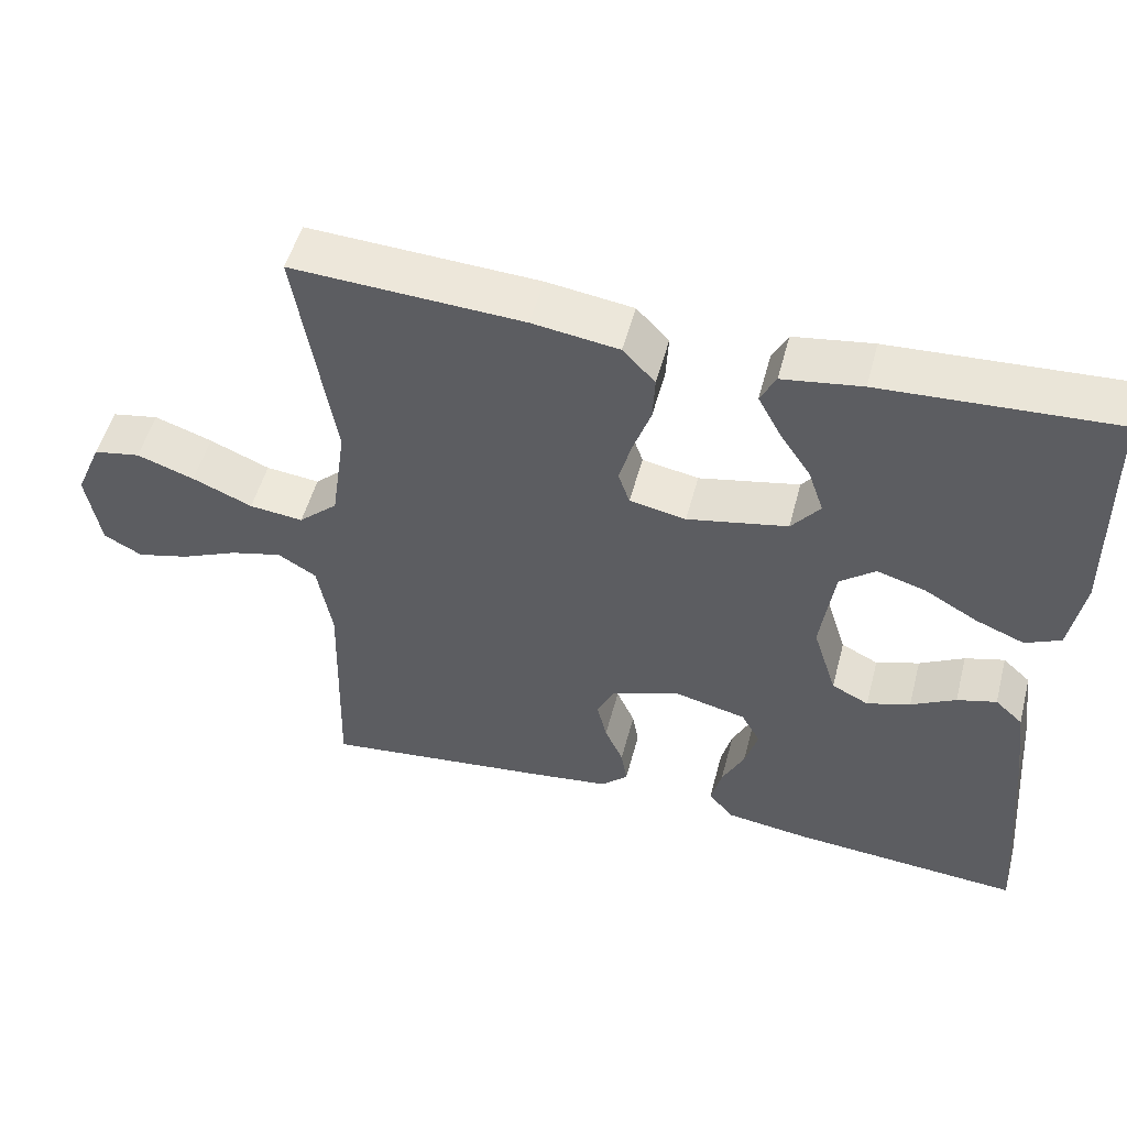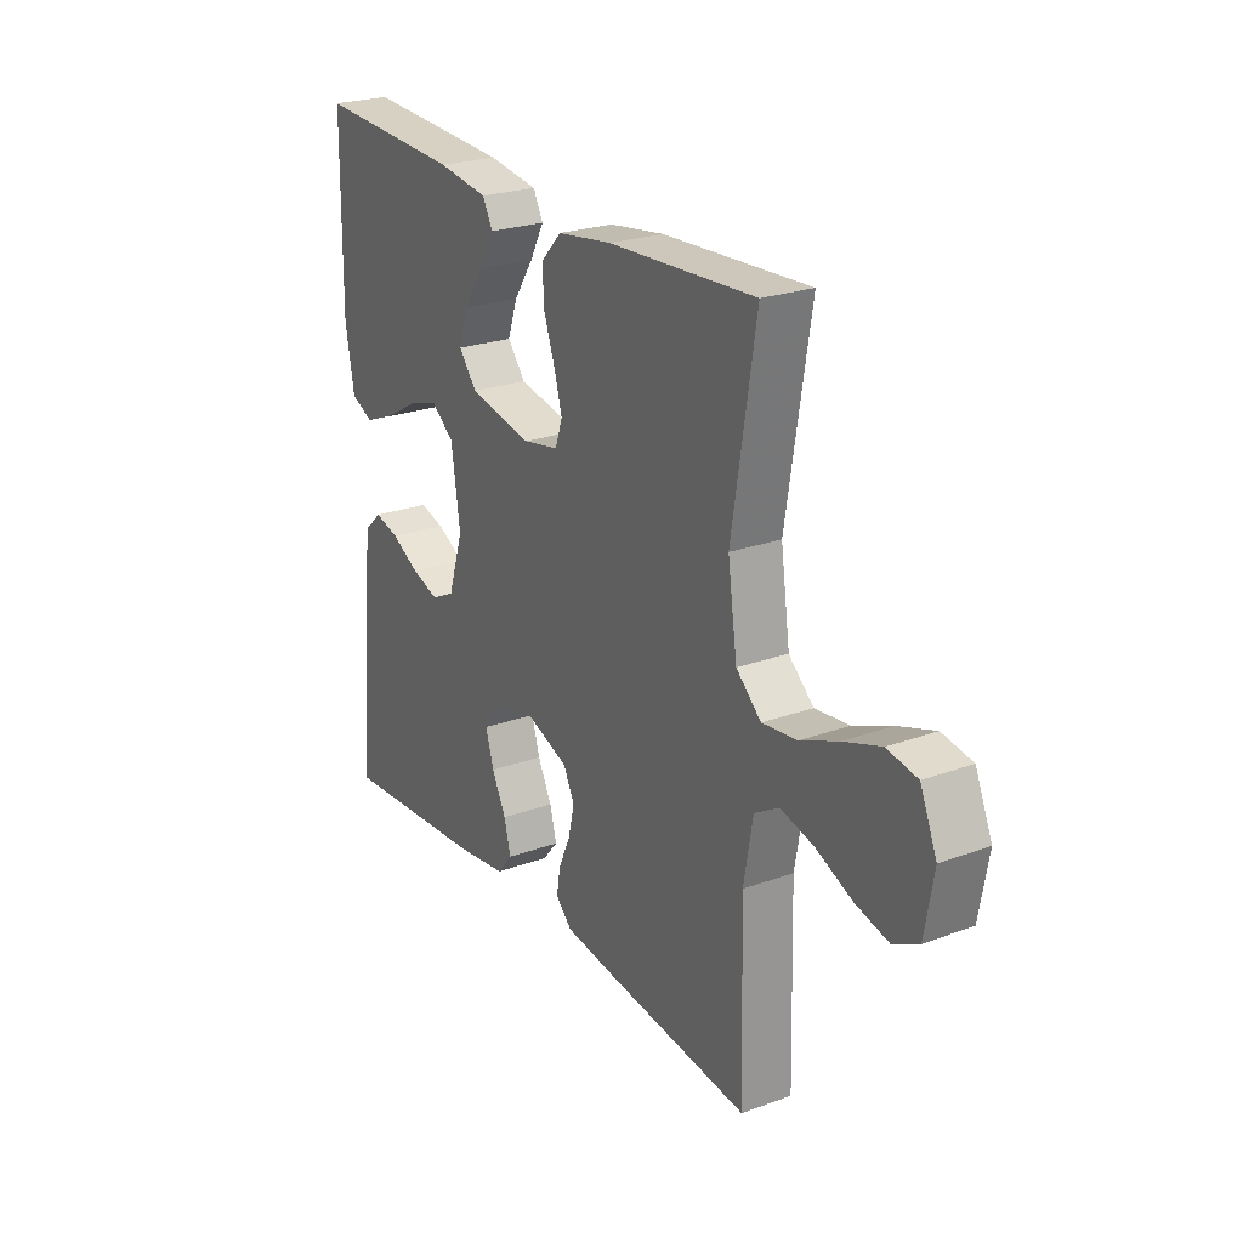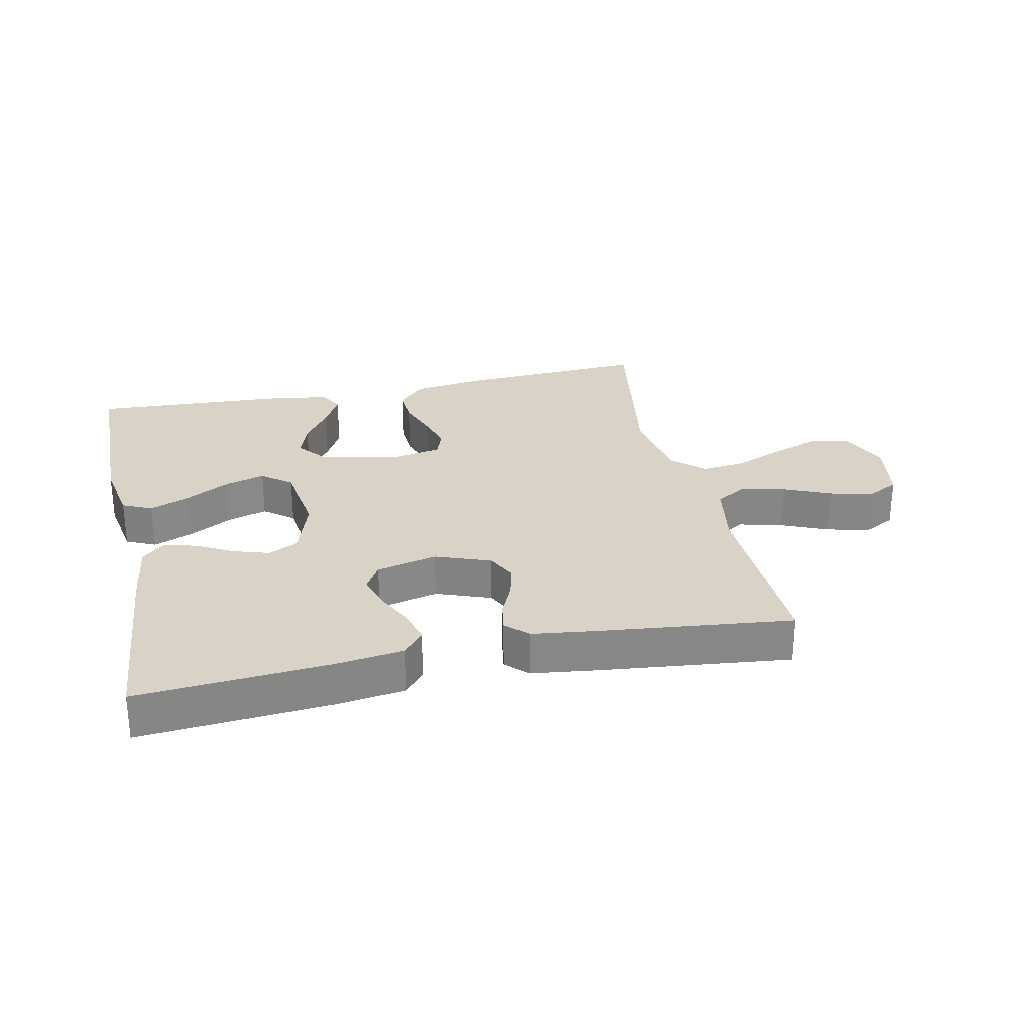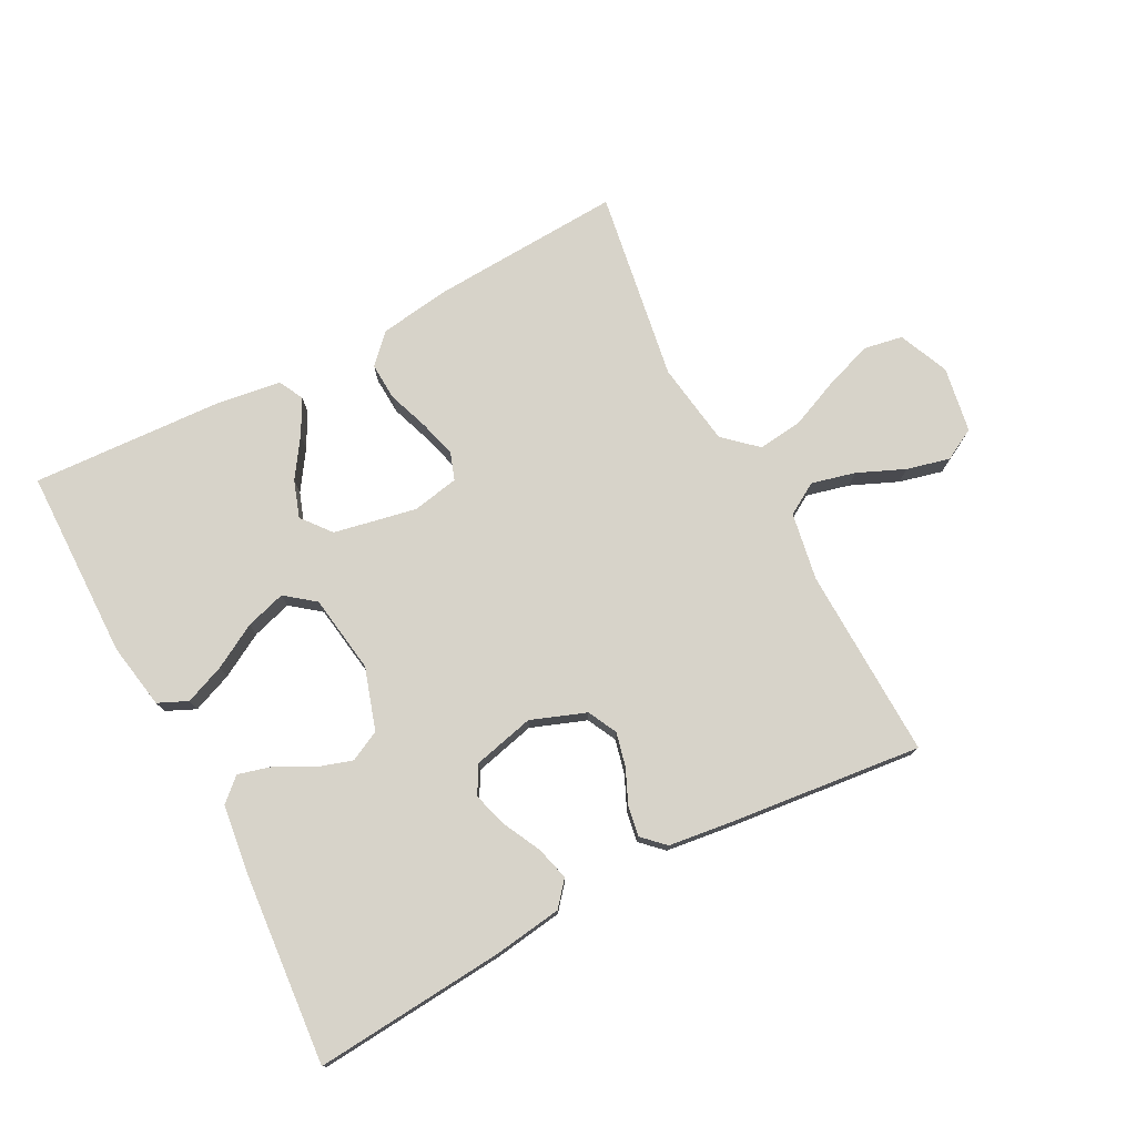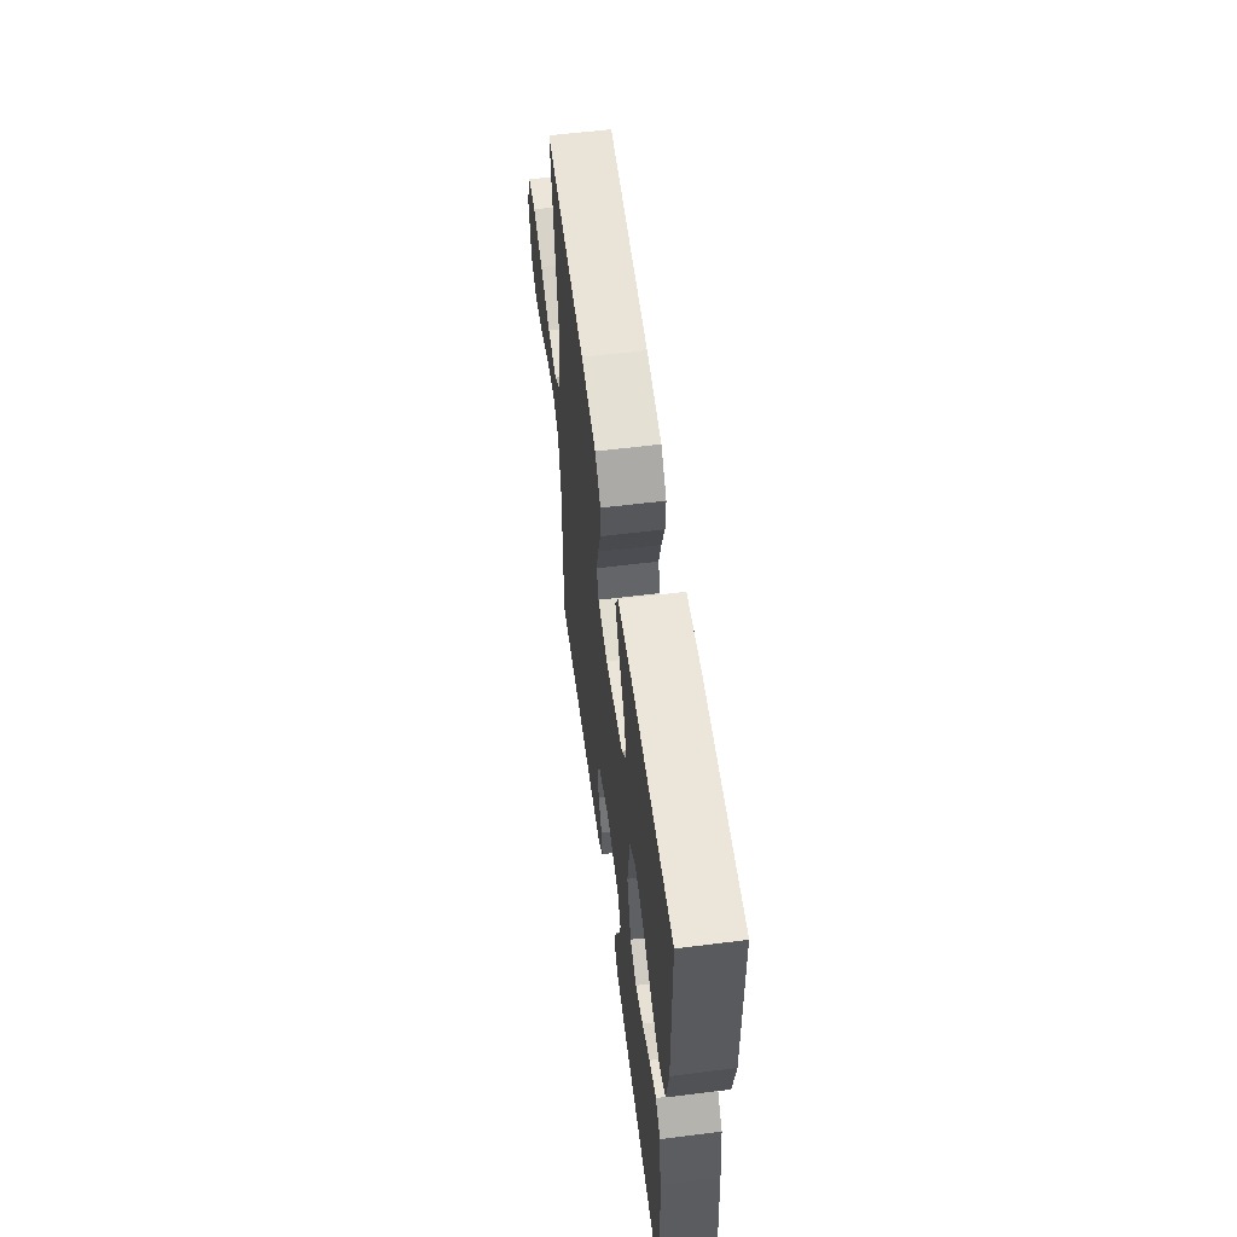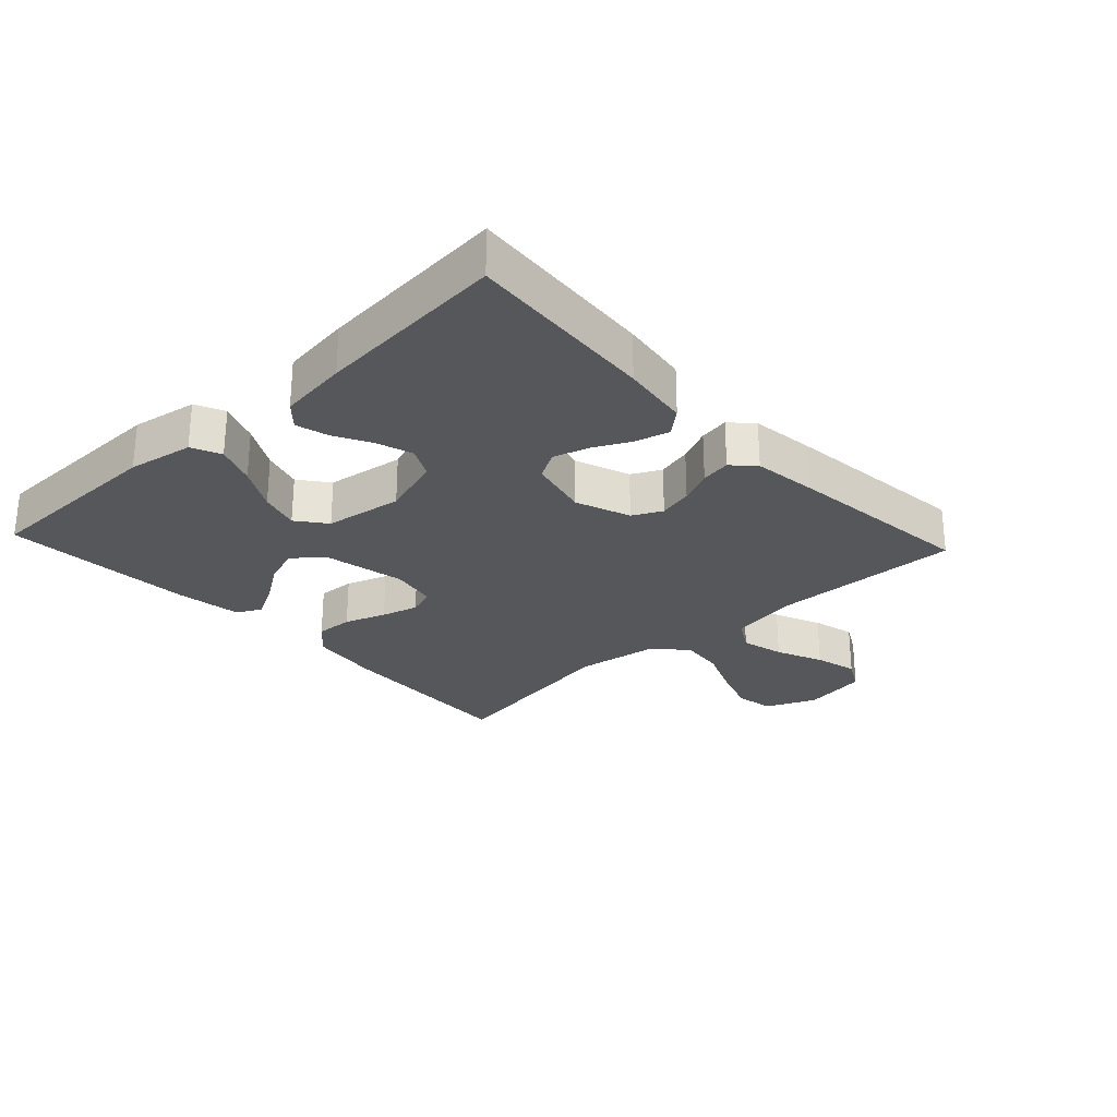
<metadata>
{"format":"obj","ext":"obj","renderer":"f3d","projection":"perspective","resolution":1024,"background":"white","views":[{"elev":51.5,"azim":14.7,"up":"+Z"},{"elev":24.2,"azim":-121.1,"up":"+Z"},{"elev":27.8,"azim":167.9,"up":"+Y"},{"elev":76.1,"azim":152.2,"up":"+Y"},{"elev":58.3,"azim":82.6,"up":"+Z"},{"elev":-26.8,"azim":132.9,"up":"+Y"}]}
</metadata>
<code>
v -0.5 0.07 -0.5
v -0.492 0.07 -0.2
v -0.511 0.07 -0.094
v -0.561 0.07 -0.064
v -0.629 0.07 -0.081
v -0.703 0.07 -0.113
v -0.771 0.07 -0.13
v -0.821 0.07 -0.103
v -0.839 0.07 0
v -0.805 0.07 0.079
v -0.744 0.07 0.09
v -0.669 0.07 0.064
v -0.591 0.07 0.031
v -0.521 0.07 0.023
v -0.47 0.07 0.069
v -0.451 0.07 0.2
v -0.5 0.07 0.5
v -0.2 0.07 0.484
v -0.088 0.07 0.468
v -0.046 0.07 0.424
v -0.049 0.07 0.365
v -0.072 0.07 0.3
v -0.088 0.07 0.242
v -0.073 0.07 0.199
v 0 0.07 0.185
v 0.13 0.07 0.211
v 0.167 0.07 0.257
v 0.147 0.07 0.315
v 0.106 0.07 0.376
v 0.077 0.07 0.43
v 0.097 0.07 0.469
v 0.2 0.07 0.484
v 0.5 0.07 0.5
v 0.504 0.07 0.2
v 0.486 0.07 0.097
v 0.44 0.07 0.076
v 0.377 0.07 0.101
v 0.308 0.07 0.14
v 0.245 0.07 0.159
v 0.199 0.07 0.123
v 0.181 0.07 0
v 0.212 0.07 -0.097
v 0.26 0.07 -0.121
v 0.316 0.07 -0.103
v 0.374 0.07 -0.072
v 0.425 0.07 -0.058
v 0.461 0.07 -0.091
v 0.475 0.07 -0.2
v 0.5 0.07 -0.5
v 0.2 0.07 -0.476
v 0.093 0.07 -0.461
v 0.061 0.07 -0.423
v 0.075 0.07 -0.37
v 0.104 0.07 -0.312
v 0.121 0.07 -0.256
v 0.096 0.07 -0.212
v 0 0.07 -0.189
v -0.086 0.07 -0.221
v -0.109 0.07 -0.267
v -0.096 0.07 -0.321
v -0.072 0.07 -0.374
v -0.064 0.07 -0.421
v -0.098 0.07 -0.454
v -0.2 0.07 -0.467
v -0.5 0 -0.5
v -0.492 0 -0.2
v -0.511 0 -0.094
v -0.561 0 -0.064
v -0.629 0 -0.081
v -0.703 0 -0.113
v -0.771 0 -0.13
v -0.821 0 -0.103
v -0.839 0 0
v -0.805 0 0.079
v -0.744 0 0.09
v -0.669 0 0.064
v -0.591 0 0.031
v -0.521 0 0.023
v -0.47 0 0.069
v -0.451 0 0.2
v -0.5 0 0.5
v -0.2 0 0.484
v -0.088 0 0.468
v -0.046 0 0.424
v -0.049 0 0.365
v -0.072 0 0.3
v -0.088 0 0.242
v -0.073 0 0.199
v 0 0 0.185
v 0.13 0 0.211
v 0.167 0 0.257
v 0.147 0 0.315
v 0.106 0 0.376
v 0.077 0 0.43
v 0.097 0 0.469
v 0.2 0 0.484
v 0.5 0 0.5
v 0.504 0 0.2
v 0.486 0 0.097
v 0.44 0 0.076
v 0.377 0 0.101
v 0.308 0 0.14
v 0.245 0 0.159
v 0.199 0 0.123
v 0.181 0 0
v 0.212 0 -0.097
v 0.26 0 -0.121
v 0.316 0 -0.103
v 0.374 0 -0.072
v 0.425 0 -0.058
v 0.461 0 -0.091
v 0.475 0 -0.2
v 0.5 0 -0.5
v 0.2 0 -0.476
v 0.093 0 -0.461
v 0.061 0 -0.423
v 0.075 0 -0.37
v 0.104 0 -0.312
v 0.121 0 -0.256
v 0.096 0 -0.212
v 0 0 -0.189
v -0.086 0 -0.221
v -0.109 0 -0.267
v -0.096 0 -0.321
v -0.072 0 -0.374
v -0.064 0 -0.421
v -0.098 0 -0.454
v -0.2 0 -0.467
f 64 1 2
f 63 64 2
f 62 63 2
f 61 62 2
f 60 61 2
f 59 60 2 3
f 58 59 3 4
f 57 58 4
f 52 53 54
f 51 52 54
f 50 51 54
f 49 50 54
f 48 49 54
f 47 48 54
f 46 47 54
f 45 46 54
f 44 45 54
f 43 44 54 55
f 42 43 55 56
f 36 37 38
f 35 36 38
f 34 35 38
f 33 34 38
f 32 33 38
f 31 32 38
f 30 31 38
f 29 30 38
f 28 29 38
f 27 28 38 39
f 26 27 39 40
f 20 21 22
f 19 20 22
f 18 19 22
f 17 18 22
f 16 17 22
f 15 16 22 23
f 14 15 23 24
f 11 12 13
f 10 11 13
f 9 10 13
f 8 9 13
f 7 8 13
f 6 7 13
f 5 6 13
f 4 5 13 14
f 14 24 25
f 4 14 25
f 57 4 25
f 56 57 25
f 42 56 25
f 41 42 25
f 25 26 40 41
f 66 65 128
f 66 128 127
f 66 127 126
f 66 126 125
f 66 125 124
f 67 66 124 123
f 68 67 123 122
f 68 122 121
f 118 117 116
f 118 116 115
f 118 115 114
f 118 114 113
f 118 113 112
f 118 112 111
f 118 111 110
f 118 110 109
f 118 109 108
f 119 118 108 107
f 120 119 107 106
f 102 101 100
f 102 100 99
f 102 99 98
f 102 98 97
f 102 97 96
f 102 96 95
f 102 95 94
f 102 94 93
f 102 93 92
f 103 102 92 91
f 104 103 91 90
f 86 85 84
f 86 84 83
f 86 83 82
f 86 82 81
f 86 81 80
f 87 86 80 79
f 88 87 79 78
f 77 76 75
f 77 75 74
f 77 74 73
f 77 73 72
f 77 72 71
f 77 71 70
f 77 70 69
f 78 77 69 68
f 89 88 78
f 89 78 68
f 89 68 121
f 89 121 120
f 89 120 106
f 89 106 105
f 105 104 90 89
f 1 65 66 2
f 2 66 67 3
f 3 67 68 4
f 4 68 69 5
f 5 69 70 6
f 6 70 71 7
f 7 71 72 8
f 8 72 73 9
f 9 73 74 10
f 10 74 75 11
f 11 75 76 12
f 12 76 77 13
f 13 77 78 14
f 14 78 79 15
f 15 79 80 16
f 16 80 81 17
f 17 81 82 18
f 18 82 83 19
f 19 83 84 20
f 20 84 85 21
f 21 85 86 22
f 22 86 87 23
f 23 87 88 24
f 24 88 89 25
f 25 89 90 26
f 26 90 91 27
f 27 91 92 28
f 28 92 93 29
f 29 93 94 30
f 30 94 95 31
f 31 95 96 32
f 32 96 97 33
f 33 97 98 34
f 34 98 99 35
f 35 99 100 36
f 36 100 101 37
f 37 101 102 38
f 38 102 103 39
f 39 103 104 40
f 40 104 105 41
f 41 105 106 42
f 42 106 107 43
f 43 107 108 44
f 44 108 109 45
f 45 109 110 46
f 46 110 111 47
f 47 111 112 48
f 48 112 113 49
f 49 113 114 50
f 50 114 115 51
f 51 115 116 52
f 52 116 117 53
f 53 117 118 54
f 54 118 119 55
f 55 119 120 56
f 56 120 121 57
f 57 121 122 58
f 58 122 123 59
f 59 123 124 60
f 60 124 125 61
f 61 125 126 62
f 62 126 127 63
f 63 127 128 64
f 64 128 65 1

</code>
